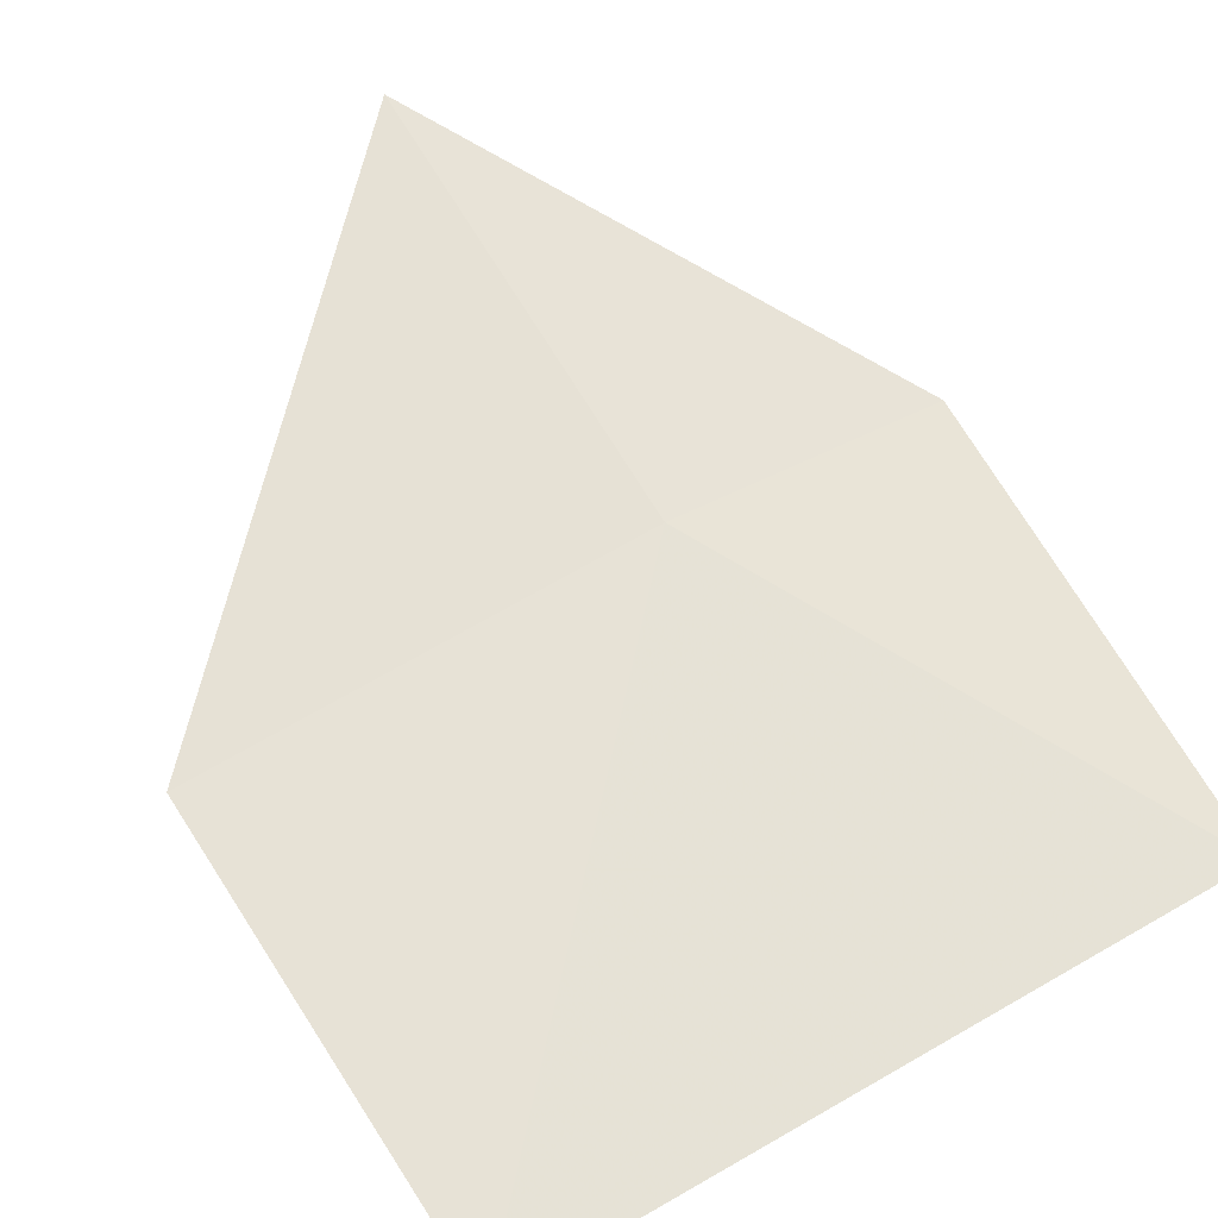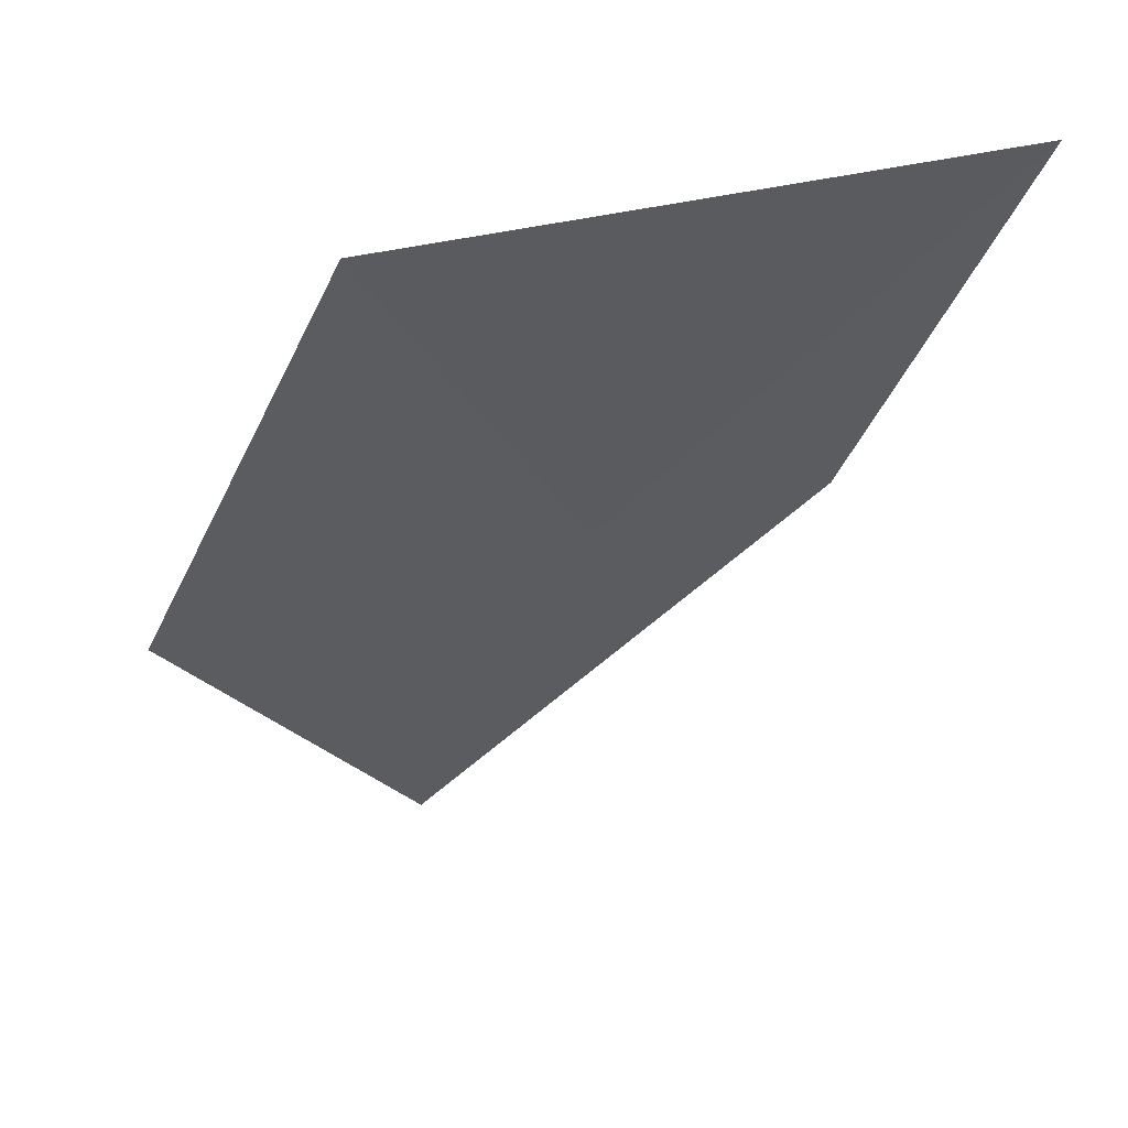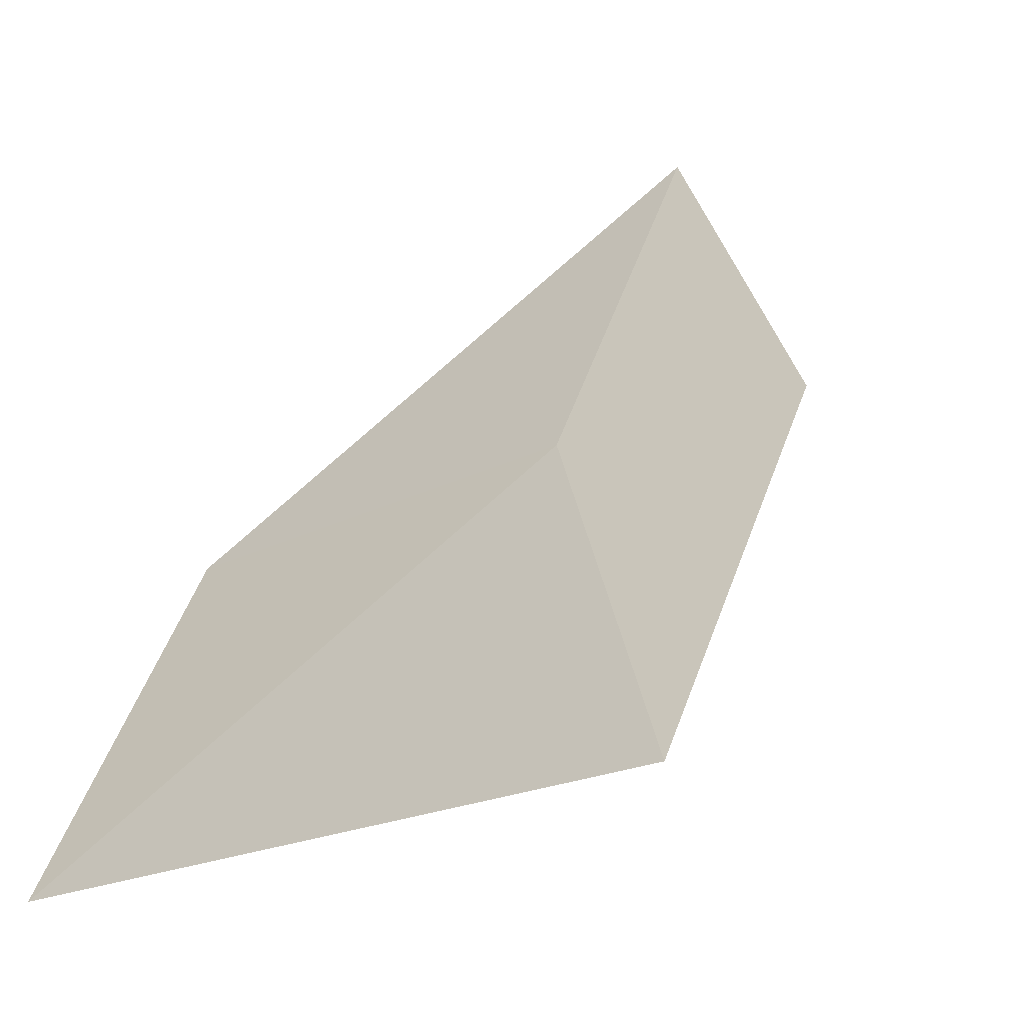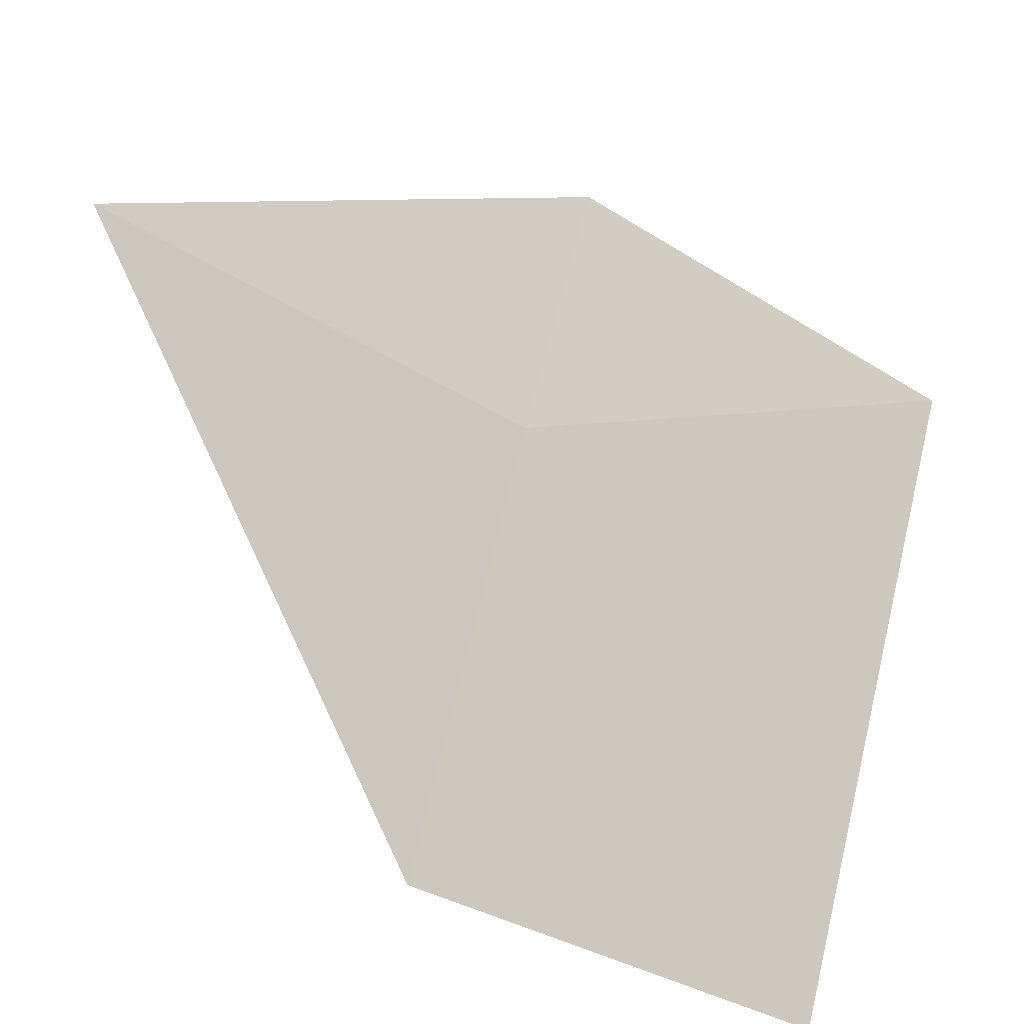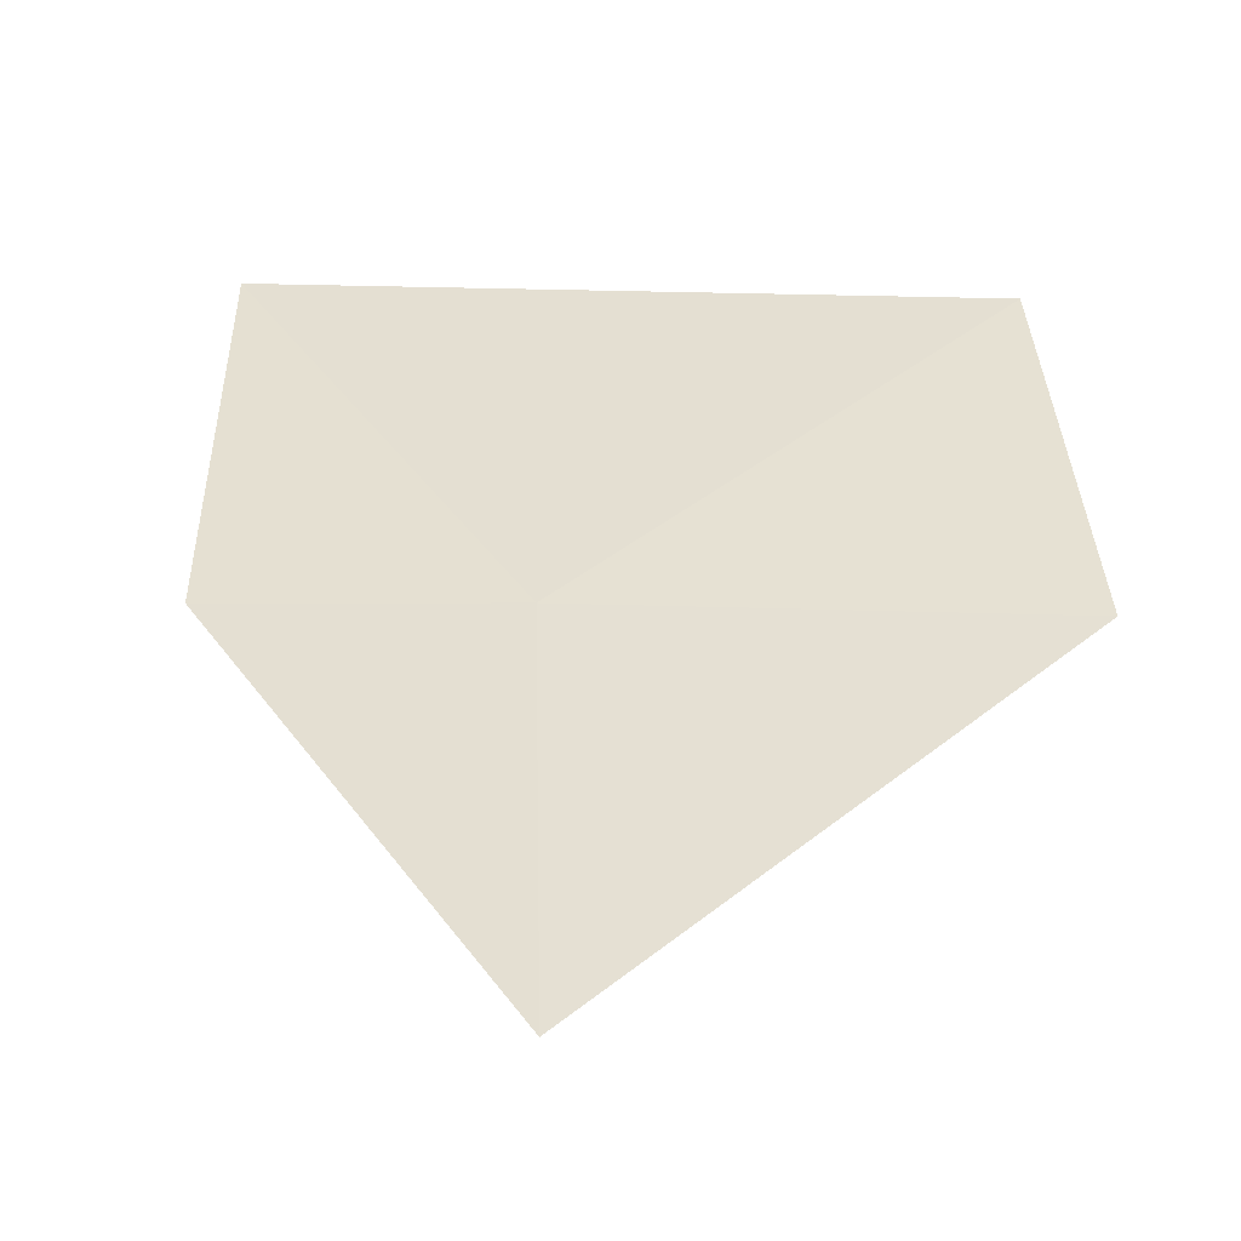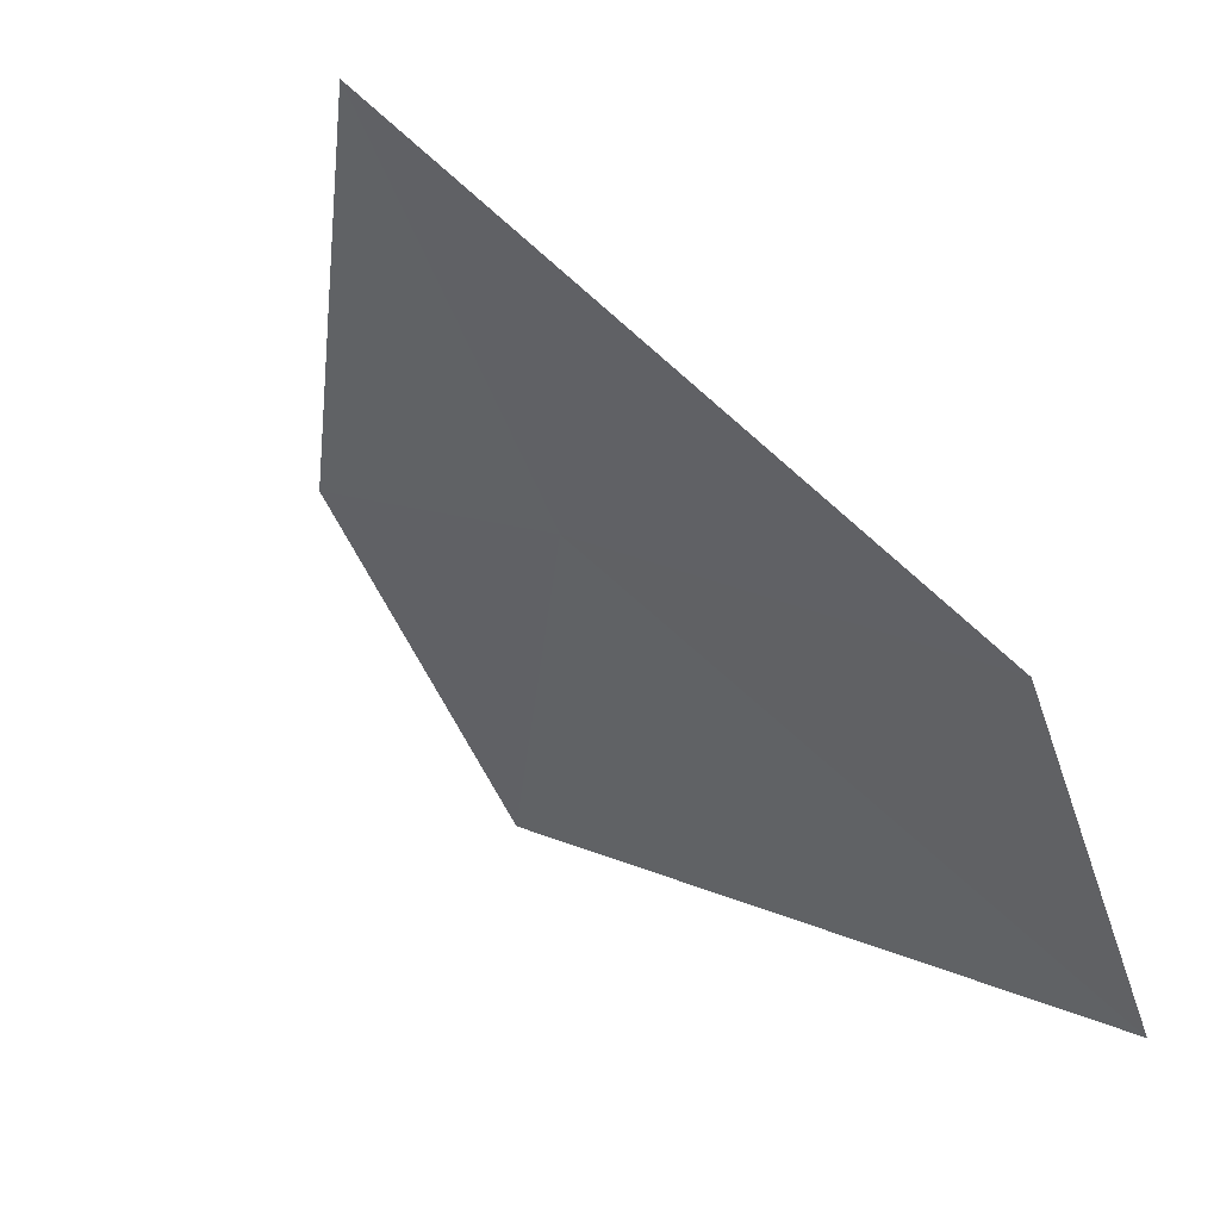
<metadata>
{"format":"obj","ext":"obj","renderer":"f3d","projection":"perspective","resolution":1024,"background":"white","views":[{"elev":23.6,"azim":-26.9,"up":"+Y"},{"elev":19.6,"azim":-20.0,"up":"+Z"},{"elev":5.1,"azim":33.1,"up":"+Y"},{"elev":50.0,"azim":-75.8,"up":"+Y"},{"elev":-14.9,"azim":-166.5,"up":"+Z"},{"elev":-7.3,"azim":-144.1,"up":"+Y"}]}
</metadata>
<code>
v 0.009741 4.061 9.121
v 0.1594 4.096 9.121
v 0.1977 3.941 9.332
v -0.1824 3.827 9.332
v -0.2358 3.979 9.121
v -0.03535 4.219 8.91
f 1 4 3
f 1 3 2
f 1 5 4
f 1 2 6
f 1 6 5

</code>
